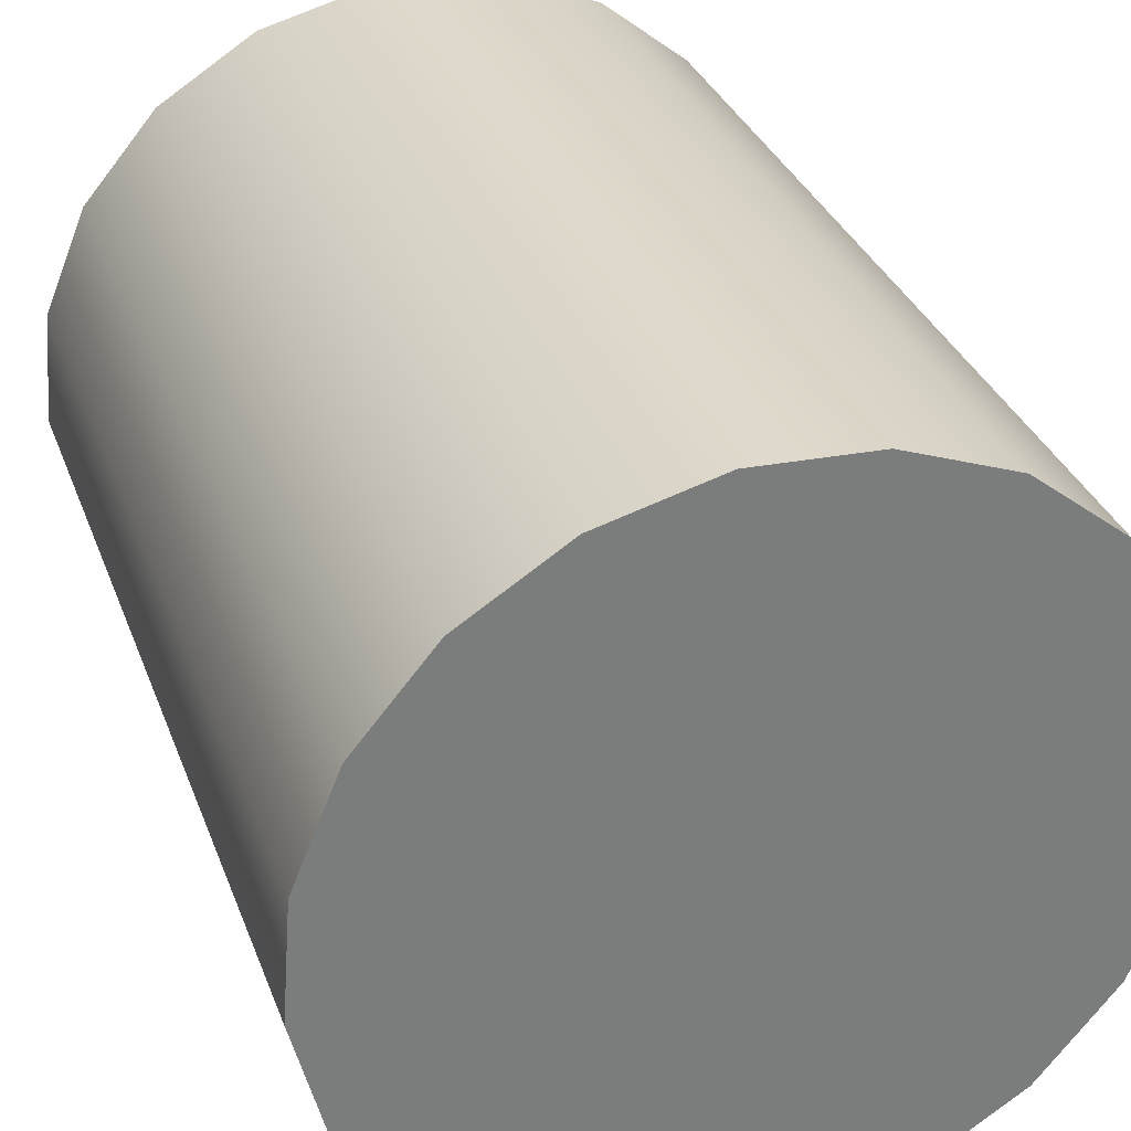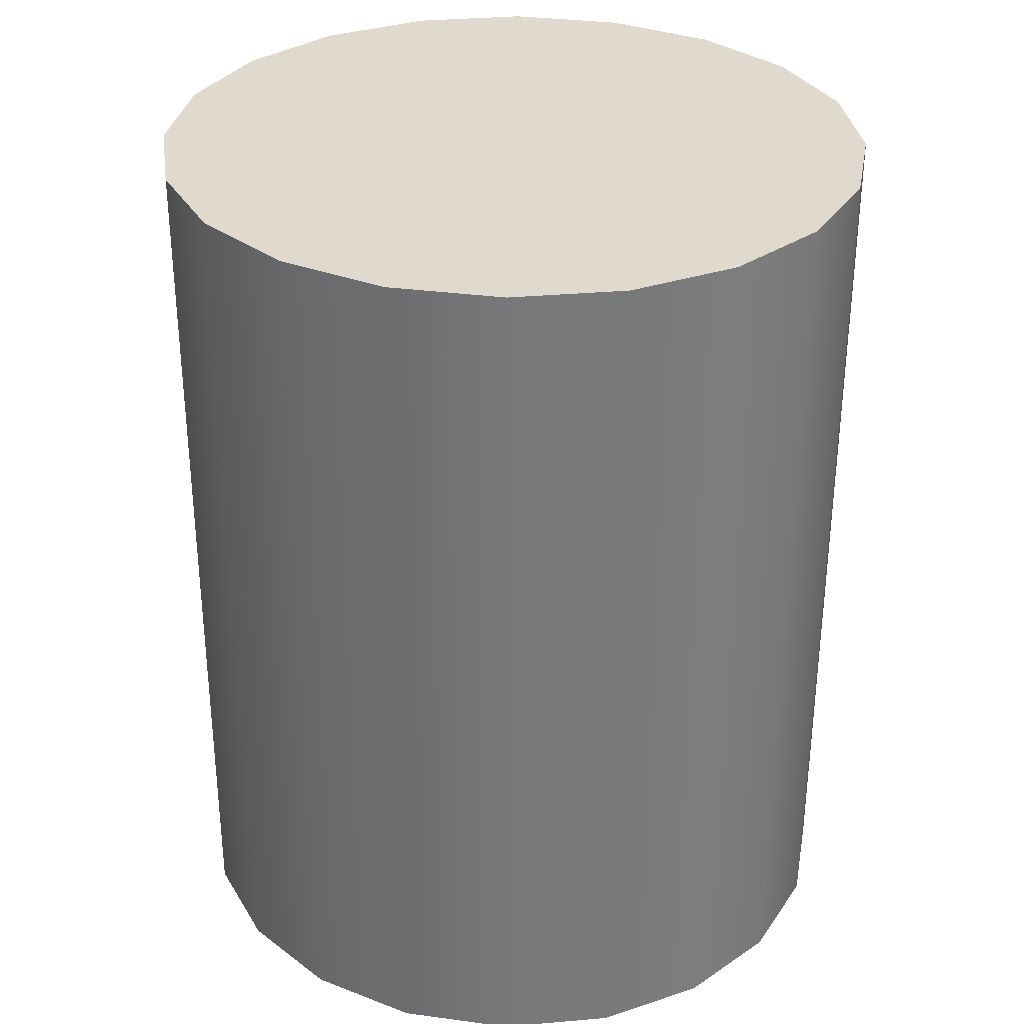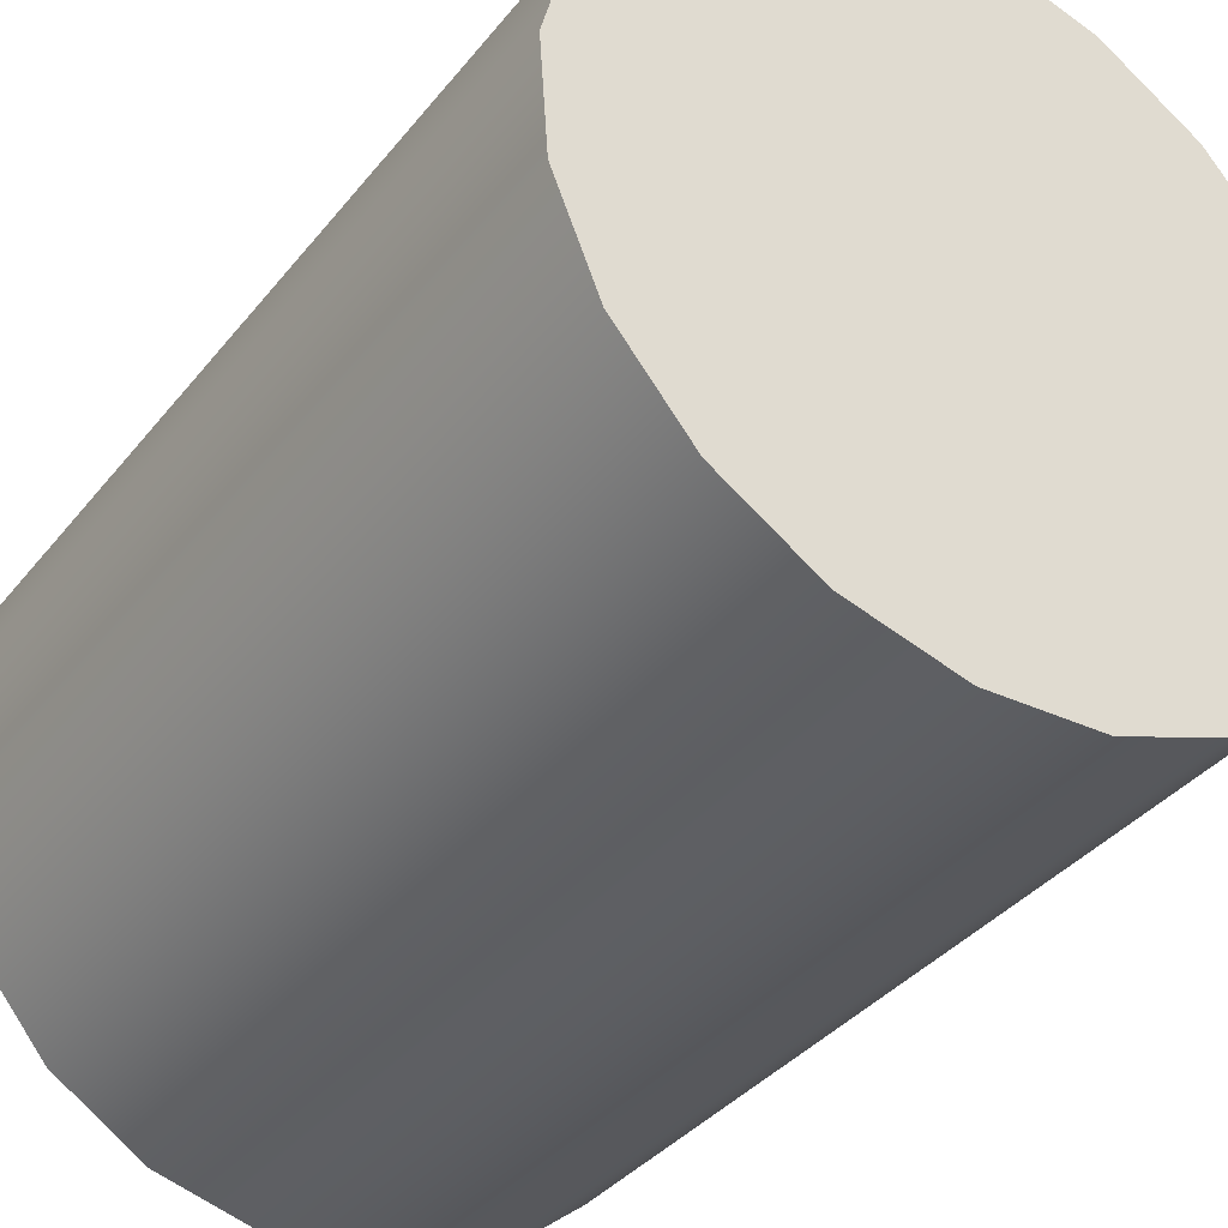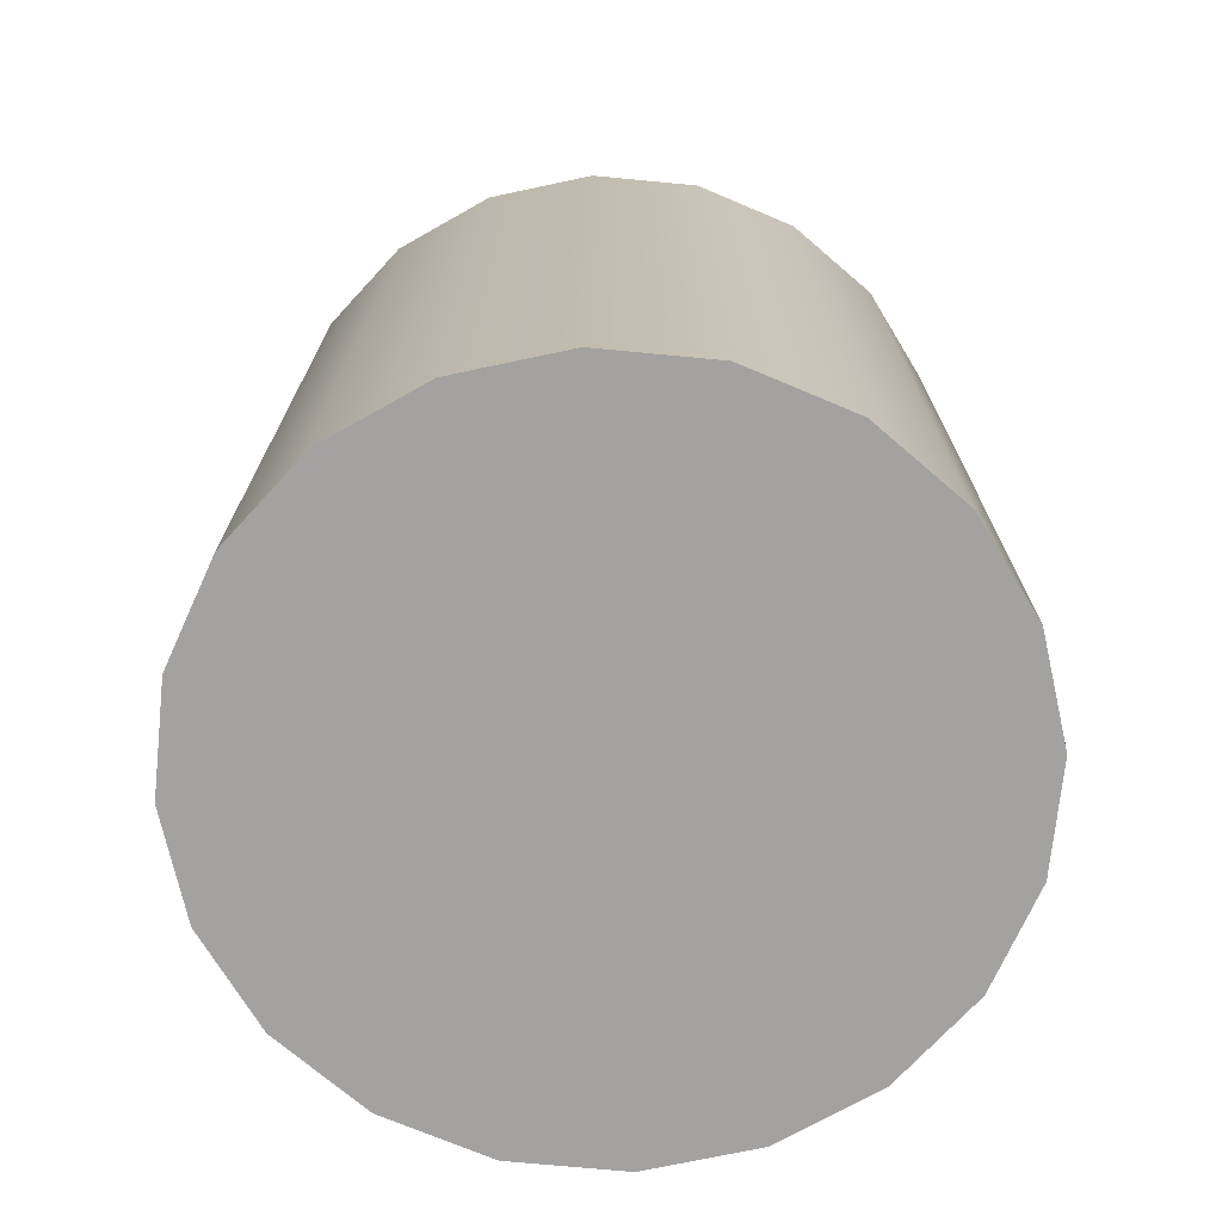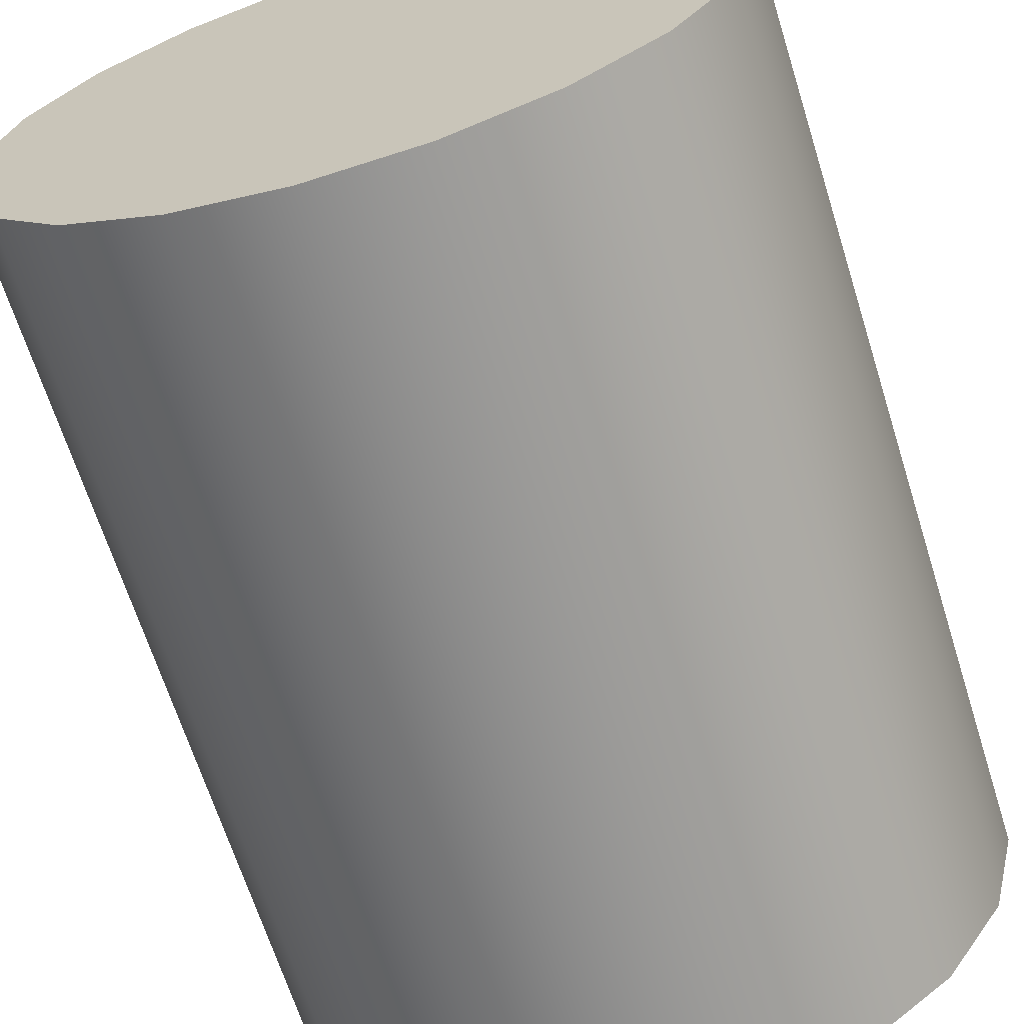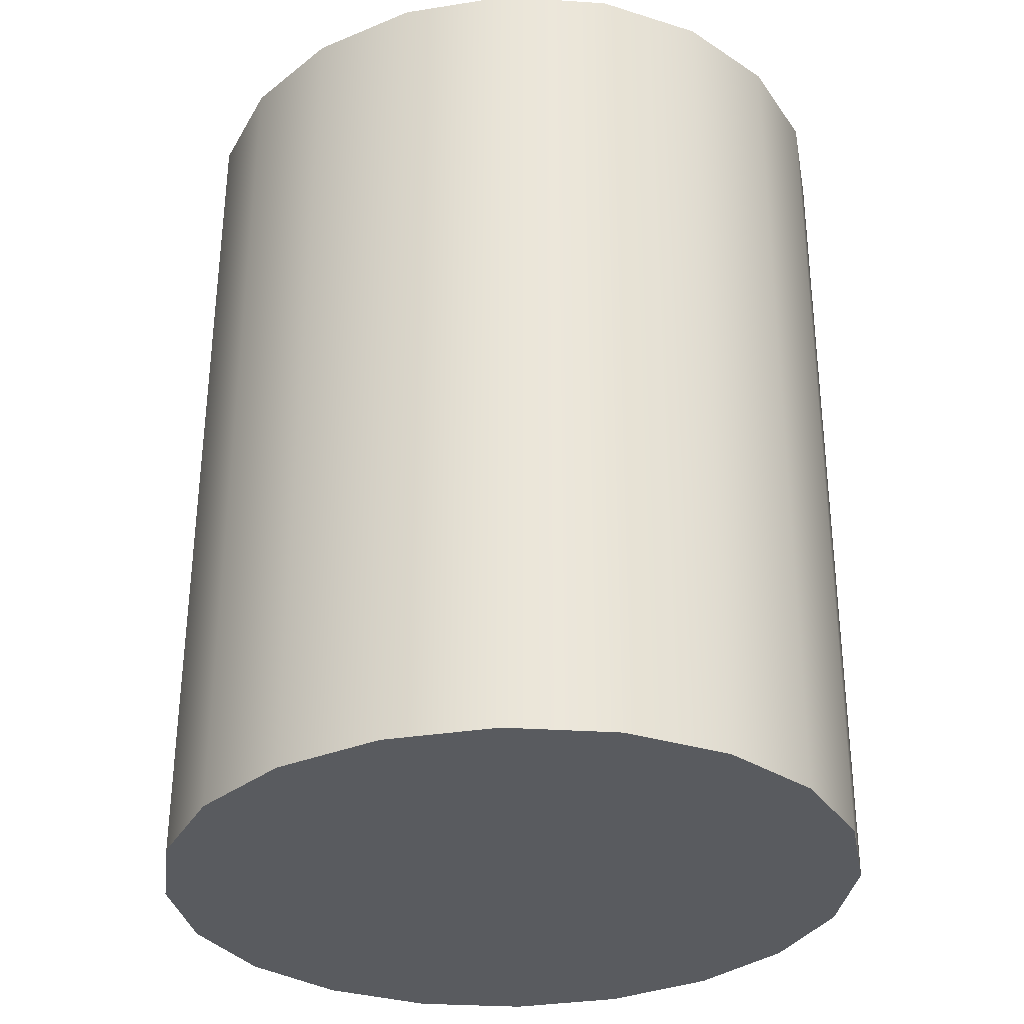
<metadata>
{"format":"obj","ext":"obj","renderer":"f3d","projection":"perspective","resolution":1024,"background":"white","views":[{"elev":31.8,"azim":161.6,"up":"+Z"},{"elev":32.7,"azim":43.2,"up":"+Y"},{"elev":-36.5,"azim":-33.5,"up":"+Z"},{"elev":-72.8,"azim":27.0,"up":"+Y"},{"elev":-66.2,"azim":17.4,"up":"+Z"},{"elev":-32.5,"azim":62.1,"up":"+Y"}]}
</metadata>
<code>
g default
v -0.1583 0.009927 -0.1769
v -0.2074 0.009674 -0.1186
v -0.2362 0.009391 -0.04883
v -0.2417 0.009105 0.0256
v -0.2234 0.008845 0.09738
v -0.1832 0.008635 0.1595
v -0.1249 0.008497 0.2058
v -0.0543 0.008443 0.2319
v 0.02172 0.008479 0.2351
v 0.09572 0.008603 0.2152
v 0.1605 0.008799 0.1741
v 0.2096 0.009052 0.1158
v 0.2383 0.009335 0.04597
v 0.2438 0.00962 -0.02846
v 0.2256 0.009881 -0.1002
v 0.1853 0.01009 -0.1623
v 0.1271 0.01023 -0.2087
v 0.05647 0.01028 -0.2348
v -0.01955 0.01025 -0.238
v -0.09356 0.01012 -0.2181
v -0.158 0.6256 -0.1787
v -0.2071 0.6253 -0.1204
v -0.2358 0.625 -0.05064
v -0.2413 0.6247 0.02379
v -0.2231 0.6245 0.09557
v -0.1828 0.6243 0.1577
v -0.1246 0.6241 0.204
v -0.05397 0.6241 0.2301
v 0.02206 0.6241 0.2333
v 0.09606 0.6242 0.2134
v 0.1608 0.6244 0.1723
v 0.2099 0.6247 0.1139
v 0.2387 0.625 0.04416
v 0.2442 0.6253 -0.03027
v 0.2259 0.6255 -0.102
v 0.1857 0.6257 -0.1642
v 0.1274 0.6259 -0.2105
v 0.05681 0.6259 -0.2366
v -0.01921 0.6259 -0.2398
v -0.09322 0.6258 -0.2199
v 0.001082 0.009363 -0.00143
v 0.00142 0.625 -0.00324
g pasted__pasted__pasted__pCylinder1 pasted__pasted__group139 pasted__group147 group154
f 1 2 22 21
f 2 3 23 22
f 3 4 24 23
f 4 5 25 24
f 5 6 26 25
f 6 7 27 26
f 7 8 28 27
f 8 9 29 28
f 9 10 30 29
f 10 11 31 30
f 11 12 32 31
f 12 13 33 32
f 13 14 34 33
f 14 15 35 34
f 15 16 36 35
f 16 17 37 36
f 17 18 38 37
f 18 19 39 38
f 19 20 40 39
f 20 1 21 40
f 2 1 41
f 3 2 41
f 4 3 41
f 5 4 41
f 6 5 41
f 7 6 41
f 8 7 41
f 9 8 41
f 10 9 41
f 11 10 41
f 12 11 41
f 13 12 41
f 14 13 41
f 15 14 41
f 16 15 41
f 17 16 41
f 18 17 41
f 19 18 41
f 20 19 41
f 1 20 41
f 21 22 42
f 22 23 42
f 23 24 42
f 24 25 42
f 25 26 42
f 26 27 42
f 27 28 42
f 28 29 42
f 29 30 42
f 30 31 42
f 31 32 42
f 32 33 42
f 33 34 42
f 34 35 42
f 35 36 42
f 36 37 42
f 37 38 42
f 38 39 42
f 39 40 42
f 40 21 42

</code>
